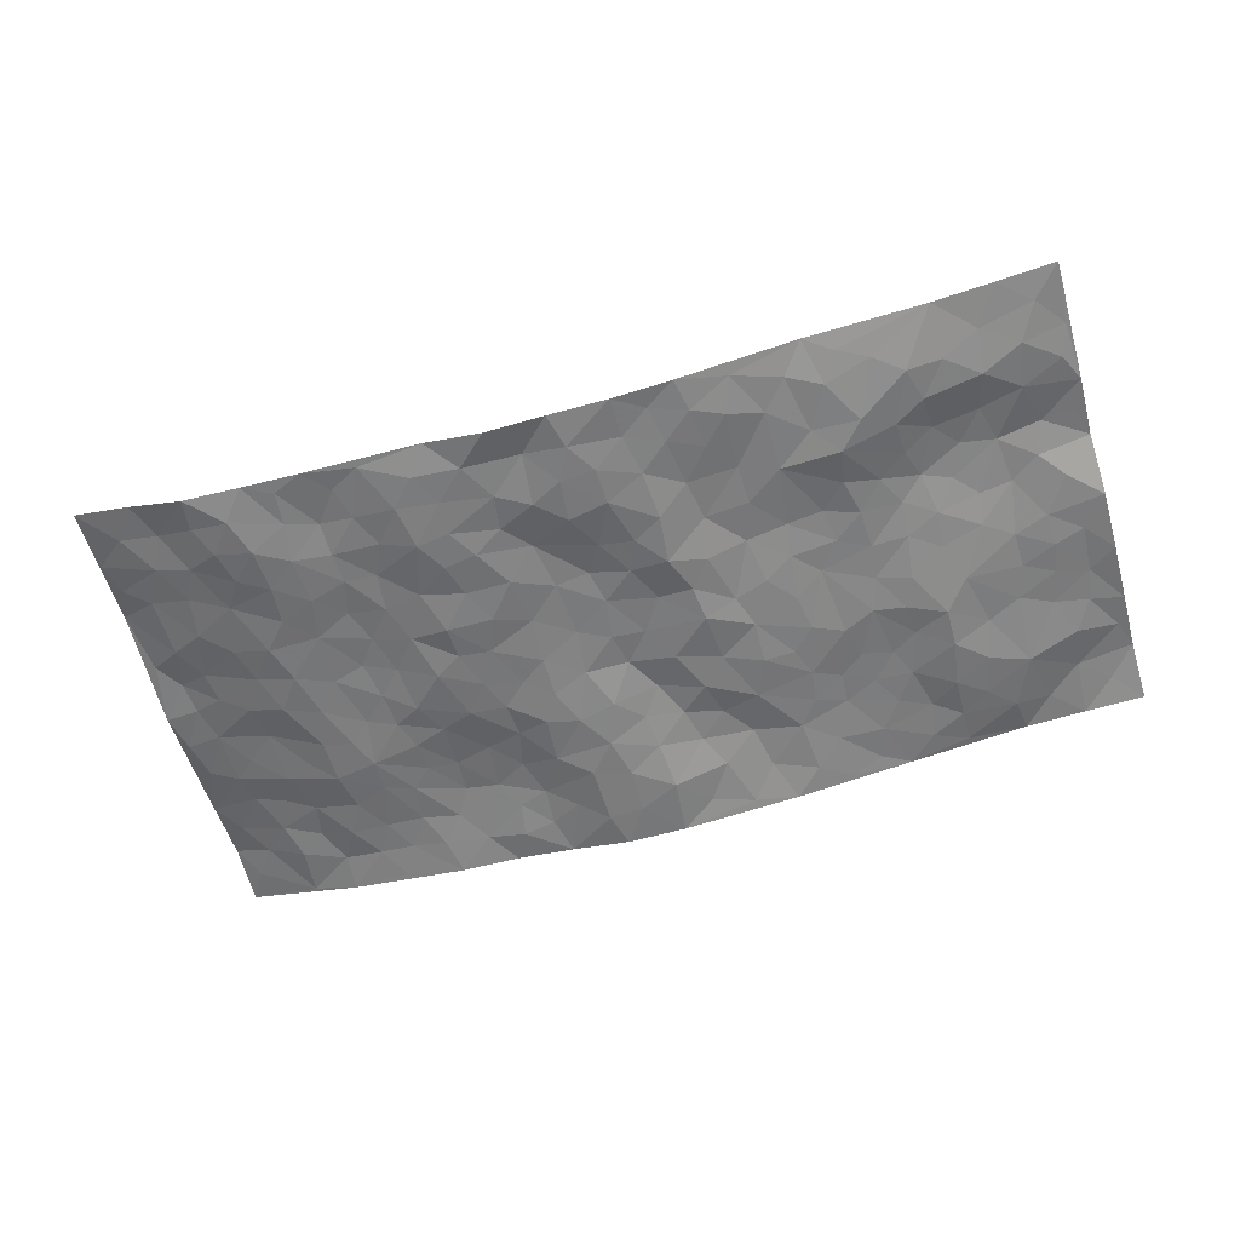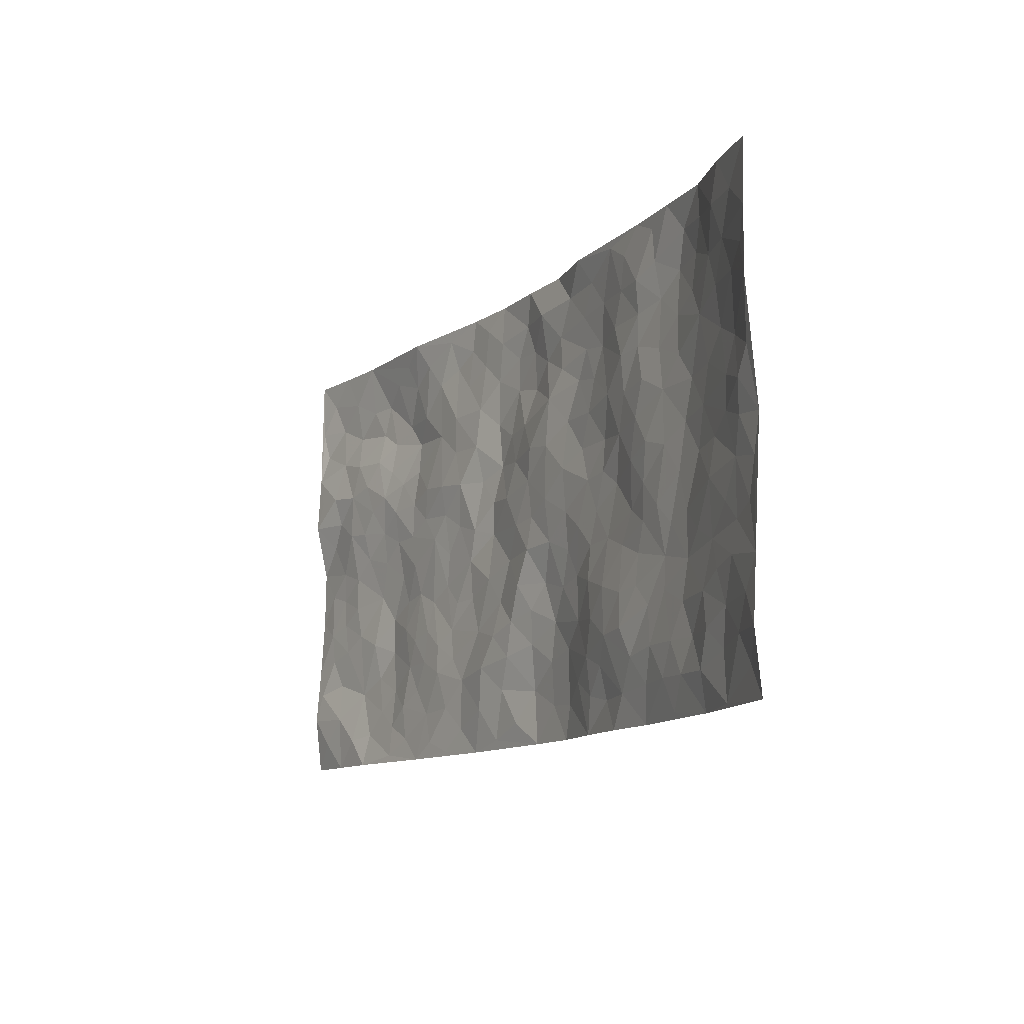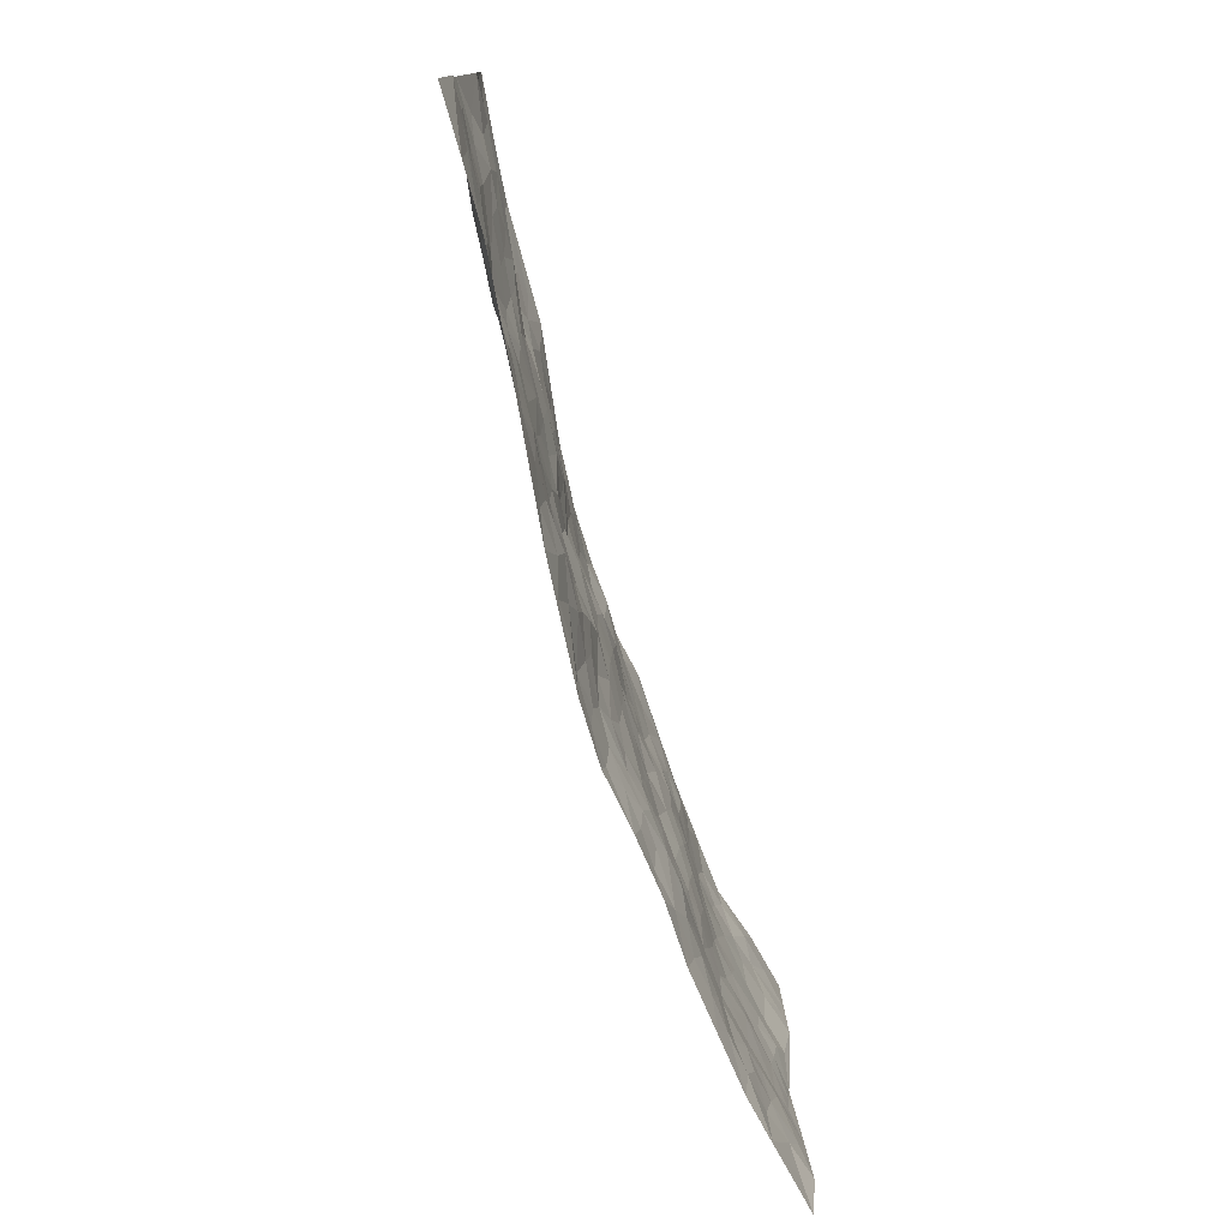
<metadata>
{"format":"obj","ext":"obj","renderer":"f3d","projection":"perspective","resolution":1024,"background":"white","views":[{"elev":-58.0,"azim":-163.8,"up":"+Z"},{"elev":-11.4,"azim":62.0,"up":"+Y"},{"elev":-76.7,"azim":-72.8,"up":"+Y"}]}
</metadata>
<code>
v -0.9824 0.004994 0.03792
v -0.9801 0.9972 0.04912
v 0.9795 0.002917 0.06019
v 0.9754 0.9987 0.07005
v -0.7983 0.3936 0.02313
v -0.982 0.502 0.03267
v -0.8599 0.3591 0.02748
v -0.0001166 0.003143 -0.0483
v -0.9819 0.2527 0.04245
v -0.9249 0.3397 0.03523
v -0.736 0.003134 0.03155
v -0.981 0.1286 0.05287
v -0.712 0.2933 0.01309
v -0.8591 0.003748 0.03569
v -0.843 0.2897 0.02811
v -0.4909 0.001537 0.004392
v -0.9603 0.1907 0.04567
v -0.2937 0.1667 -0.01472
v -0.7783 0.3229 0.02153
v -0.8642 0.1225 0.03901
v -0.9258 0.06626 0.04485
v -0.7972 0.0661 0.03374
v -0.6749 0.1271 0.008726
v -0.7263 0.07524 0.01777
v -0.8771 0.2088 0.02734
v -0.9127 0.2719 0.03495
v -0.7725 0.1778 0.01333
v -0.6948 0.21 0.004707
v -0.866 0.4895 0.02875
v -0.9823 0.3771 0.03429
v -0.7362 0.9958 0.02076
v -0.538 0.2224 -1.025e-05
v 0.2595 0.1578 -0.01864
v -0.9803 0.7481 0.0529
v -0.3679 0.3925 -0.01495
v -0.7834 0.753 0.03048
v -0.8026 0.8296 0.01496
v -0.5829 0.4426 -0.002579
v -0.6003 0.6056 0.01302
v -0.491 0.9952 0.01303
v -0.9566 0.6862 0.05516
v -0.6624 0.563 0.01342
v -0.3911 0.7524 -0.007616
v -0.5105 0.28 0.0002595
v -0.4604 0.2251 -0.0008614
v -0.4962 0.1621 -5.658e-05
v -0.4484 0.6357 0.002205
v -0.3665 0.559 -0.007337
v 0.1661 0.4741 -0.02552
v -0.3343 0.2206 -0.01249
v -0.211 0.6099 -0.02614
v -0.3747 0.6281 -0.0003417
v -0.303 0.05759 -0.01838
v -0.6279 0.71 0.01098
v -0.3954 0.194 -0.003038
v -0.8723 0.6186 0.03957
v -0.03726 0.348 -0.02005
v 0.05743 0.3405 -0.03738
v 0.2989 0.4514 -0.02276
v -0.09565 0.5511 -0.02459
v -0.1658 0.5553 -0.03063
v 0.09201 0.6305 -0.01994
v -0.6351 0.3466 -0.005138
v -0.749 0.5742 0.0285
v -0.954 0.8086 0.04173
v -0.5609 0.1294 0.006446
v -0.3684 0.01205 -0.01095
v -0.7969 0.4671 0.02332
v -0.619 0.1721 -0.0005266
v -0.6151 0.01872 0.01614
v -0.2459 0.001875 -0.02693
v -0.617 0.08839 0.008631
v -0.5477 0.05324 0.006149
v -0.4319 0.03716 -0.001467
v -0.4519 0.1038 -0.002488
v -0.8911 0.6859 0.04997
v -0.9724 0.8726 0.04865
v -0.738 0.5099 0.01856
v -0.0009585 0.9981 -0.03456
v -0.8026 0.6756 0.03896
v -0.5635 0.3152 -0.0008236
v -0.5133 0.4607 9.049e-05
v 0.006236 0.5713 -0.02323
v -0.0496 0.4826 -0.02377
v 0.003715 0.4197 -0.02126
v -0.1242 0.1286 -0.02833
v -0.5695 0.6697 0.007635
v -0.9166 0.5638 0.03472
v -0.7319 0.6915 0.03159
v -0.4495 0.2968 -0.003119
v -0.6333 0.2676 -0.004966
v -0.5018 0.6875 -0.002981
v -0.1734 0.4842 -0.03385
v -0.2626 0.4351 -0.02119
v -0.6468 0.6491 0.02187
v -0.01163 0.1184 -0.04982
v -0.4153 0.5095 -0.003717
v -0.3439 0.2876 -0.01415
v -0.2402 0.5026 -0.01985
v -0.1802 0.3812 -0.02444
v -0.9786 0.6237 0.0608
v -0.705 0.623 0.02682
v -0.8136 0.5799 0.03633
v -0.3629 0.1099 -0.008452
v -0.5218 0.5327 0.002472
v -0.6848 0.4068 0.004765
v -0.1294 0.3236 -0.02728
v -0.1486 0.2493 -0.01791
v -0.5182 0.611 0.001664
v 0.1085 0.7295 -0.01884
v -0.003272 0.2156 -0.03771
v -0.07186 0.273 -0.0226
v 0.005368 0.2888 -0.03121
v -0.4302 0.3633 -0.01
v -0.1959 0.1837 -0.01298
v -0.6553 0.4884 0.008595
v -0.5579 0.3812 -0.005816
v -0.493 0.3914 -0.005652
v -0.3075 0.5234 -0.0155
v -0.2592 0.3494 -0.02454
v -0.3556 0.4664 -0.01364
v -0.2262 0.2702 -0.02226
v -0.09023 0.4108 -0.02953
v -0.5954 0.5316 0.006236
v -0.09106 0.1981 -0.0233
v -0.2134 0.09317 -0.01823
v -0.3992 0.2579 -0.004603
v -0.9298 0.4394 0.03145
v -0.8693 0.4221 0.02585
v 0.09264 0.4229 -0.02702
v 0.2092 0.2383 -0.03009
v 0.08281 0.5169 -0.02165
v 0.01962 0.488 -0.02453
v 0.1669 0.3934 -0.03064
v 0.7941 0.4972 0.0205
v 0.2209 0.4341 -0.02361
v 0.2667 0.3138 -0.01963
v 0.1608 0.5676 -0.02203
v 0.1222 0.9974 -0.03671
v -0.2919 0.6185 -0.007476
v 0.4256 0.8801 -0.009283
v 0.4916 0.9986 -0.008221
v -0.2145 0.7801 -0.01994
v -0.05906 0.8637 -0.03934
v -0.3223 0.3479 -0.01737
v -0.4592 0.5653 -0.001107
v -0.07391 0.05361 -0.0362
v -0.1585 0.02264 -0.03264
v 0.123 0.00318 -0.04883
v 0.01323 0.8597 -0.03913
v -0.01702 0.6996 -0.02803
v 0.4222 0.1966 0.002174
v 0.3416 0.2902 -0.00817
v 0.594 0.5263 0.001219
v 0.5267 0.5468 0.001364
v 0.4564 0.1351 -0.001053
v 0.5243 0.2276 -0.001149
v 0.4158 0.3615 -0.01135
v 0.02212 0.6408 -0.01878
v -0.05967 0.6271 -0.02845
v -0.1477 0.729 -0.03534
v -0.08705 0.6926 -0.03396
v -0.06061 0.7906 -0.0392
v -0.1369 0.6321 -0.03696
v 0.02111 0.7738 -0.03847
v 0.2444 0.9979 -0.01403
v -0.01948 0.9264 -0.03845
v -0.2705 0.845 -0.01981
v -0.2007 0.8792 -0.02716
v -0.3161 0.7797 -0.008812
v -0.2472 0.9975 -0.02429
v -0.2273 0.6951 -0.01601
v -0.3176 0.6989 -0.009028
v -0.1408 0.829 -0.03198
v -0.1242 0.9977 -0.03467
v 0.2184 0.746 -0.03016
v 0.1737 0.6673 -0.02805
v 0.3286 0.5952 -0.02642
v 0.2621 0.5232 -0.02408
v 0.2668 0.6658 -0.02489
v 0.4252 0.7443 -0.007156
v 0.3566 0.6831 -0.01615
v 0.2869 0.7332 -0.02696
v 0.06739 0.9286 -0.02457
v 0.07875 0.8227 -0.0337
v 0.1453 0.8578 -0.02897
v 0.2509 0.8732 -0.02565
v 0.3231 0.7935 -0.02648
v 0.2329 0.5956 -0.02842
v -0.8848 0.8659 0.02765
v -0.6849 0.815 0.004019
v -0.8713 0.7735 0.03237
v -0.8579 0.9964 0.03396
v -0.9235 0.9382 0.03823
v -0.8125 0.9191 0.02446
v -0.7363 0.8836 0.009255
v -0.6083 0.9273 0.004351
v -0.6656 0.8844 -0.001617
v -0.6882 0.7457 0.0188
v -0.5632 0.8127 -0.01094
v -0.6243 0.7798 4.879e-06
v -0.5138 0.899 -0.002498
v -0.3933 0.8762 -0.007106
v -0.5476 0.9578 0.007353
v -0.4671 0.8139 -0.004561
v -0.4448 0.9339 -0.0002387
v -0.3476 0.971 -0.01065
v -0.5139 0.7589 -0.01399
v -0.3229 0.8997 -0.01901
v -0.2609 0.9294 -0.02446
v 0.1564 0.785 -0.02528
v 0.2554 0.8042 -0.02789
v 0.1883 0.933 -0.02772
v 0.394 0.8122 -0.01309
v 0.3383 0.8809 -0.02077
v 0.3823 0.9824 -0.01154
v 0.2892 0.9378 -0.02173
v 0.4429 0.9481 -0.006927
v 0.3827 0.4935 -0.02139
v 0.3273 0.529 -0.02216
v 0.4853 0.6041 -0.002022
v 0.4334 0.6645 -0.00838
v 0.4074 0.588 -0.01259
v 0.3527 0.1903 -0.003655
v 0.4832 0.3346 -0.006494
v 0.4609 0.5223 -0.005269
v 0.3484 0.3879 -0.01922
v -0.1253 0.9139 -0.03068
v -0.1853 0.957 -0.02614
v 0.3204 0.1336 -0.0144
v 0.6142 0.01515 0.000311
v 0.2021 0.3339 -0.03206
v 0.2724 0.3851 -0.02285
v 0.5859 0.2478 0.0002904
v 0.737 0.9985 0.008346
v 0.9781 0.2518 0.06612
v 0.4937 0.8122 -0.007293
v 0.7214 0.4875 0.006529
v 0.49 0.7469 -0.006964
v 0.9799 0.5013 0.05333
v 0.6721 0.2942 0.002887
v 0.5113 0.4679 -0.002653
v 0.7803 0.3115 0.02081
v 0.5636 0.4156 0.000582
v 0.4913 0.002417 -0.0143
v 0.09016 0.253 -0.04351
v 0.5066 0.07736 -0.005688
v 0.1349 0.3196 -0.03672
v 0.4172 0.267 -0.001879
v 0.8744 0.2662 0.04429
v 0.6444 0.4619 0.0005352
v 0.5795 0.0824 0.003433
v 0.4512 0.4259 -0.01268
v 0.6101 0.3718 -0.001266
v 0.2863 0.233 -0.01267
v 0.4797 0.2716 -0.002163
v 0.2644 0.07911 -0.02423
v 0.3676 0.002537 -0.01692
v 0.2451 0.002749 -0.03035
v 0.2011 0.1153 -0.03243
v 0.06803 0.1706 -0.04685
v 0.1457 0.1906 -0.0427
v 0.6144 0.1478 0.007325
v 0.7784 0.4235 0.02399
v 0.7497 0.2218 0.02274
v 0.6528 0.08108 0.01015
v 0.6722 0.3848 0.003171
v 0.7205 0.3396 0.01226
v 0.8874 0.3269 0.04052
v 0.7481 0.5677 0.01309
v 0.6946 0.1459 0.01068
v 0.7646 0.1507 0.02763
v 0.8419 0.3682 0.03296
v 0.9435 0.3506 0.05115
v 0.8876 0.4393 0.04038
v 0.5846 0.313 -0.003393
v 0.8225 0.1071 0.02976
v 0.333 0.06412 -0.02226
v 0.4117 0.0691 -0.01033
v 0.0711 0.07884 -0.05001
v 0.1434 0.07331 -0.04688
v 0.9744 0.7496 0.0742
v 0.7337 0.07973 0.02066
v 0.6576 0.216 0.006627
v 0.962 0.4258 0.05262
v 0.9079 0.5097 0.04546
v 0.8097 0.2513 0.03241
v 0.5343 0.1485 0.002314
v 0.7373 0.002343 0.01248
v 0.5049 0.3941 -0.004728
v 0.9405 0.06519 0.05419
v 0.9764 0.1271 0.07206
v 0.8413 0.1815 0.0367
v 0.8987 0.1257 0.04962
v 0.8315 0.01016 0.03149
v 0.9367 0.1895 0.05997
v 0.6693 0.5558 0.0006469
v 0.6954 0.6329 0.001814
v 0.588 0.6361 -0.001357
v 0.8288 0.6916 0.02549
v 0.6351 0.7715 -0.007843
v 0.956 0.6253 0.05983
v 0.7706 0.642 0.01522
v 0.8567 0.5955 0.03548
v 0.7368 0.744 0.0096
v 0.8482 0.5309 0.0323
v 0.916 0.5744 0.05205
v 0.8937 0.6597 0.04035
v 0.6435 0.6925 -0.002957
v 0.5683 0.724 -0.007479
v 0.5118 0.6748 -0.001673
v 0.8544 0.8524 0.03659
v 0.7162 0.8713 0.001094
v 0.8143 0.7769 0.0256
v 0.8975 0.7779 0.04751
v 0.783 0.8443 0.01868
v 0.9721 0.8741 0.07131
v 0.6981 0.8025 -0.0007409
v 0.9514 0.8113 0.06565
v 0.7447 0.9316 0.01086
v 0.8547 0.9985 0.0445
v 0.6146 0.9984 -0.0001584
v 0.8204 0.9257 0.03635
v 0.9057 0.928 0.05389
v 0.6655 0.9349 -0.005984
v 0.5598 0.9016 -0.005532
v 0.4941 0.8814 -0.002005
v 0.5531 0.9698 -0.005007
v 0.573 0.8221 -0.01071
v 0.6403 0.861 -0.01133
f 29 6 128
f 12 21 20
f 26 10 9
f 55 45 46
f 27 19 15
f 26 9 17
f 101 6 88
f 12 1 21
f 7 15 19
f 125 86 96
f 84 123 85
f 129 29 128
f 25 27 15
f 12 20 17
f 73 75 66
f 22 14 11
f 26 17 25
f 9 12 17
f 25 15 26
f 5 129 7
f 52 146 48
f 55 18 50
f 7 19 5
f 20 27 25
f 124 82 105
f 41 76 34
f 20 14 22
f 14 20 21
f 14 21 1
f 24 22 11
f 24 27 22
f 72 66 69
f 69 32 91
f 70 24 11
f 24 23 27
f 17 20 25
f 27 20 22
f 10 15 7
f 10 26 15
f 23 28 27
f 27 13 19
f 28 23 69
f 13 27 28
f 119 121 94
f 10 7 129
f 6 30 128
f 9 10 30
f 36 192 80
f 80 102 89
f 118 81 44
f 64 103 78
f 115 126 86
f 45 32 46
f 91 63 13
f 129 68 29
f 95 87 54
f 95 54 199
f 202 40 204
f 82 97 105
f 29 88 6
f 18 55 104
f 148 126 71
f 38 82 124
f 50 18 122
f 117 82 38
f 5 19 106
f 82 117 118
f 80 64 102
f 127 45 55
f 194 77 190
f 98 35 114
f 39 124 105
f 127 50 98
f 106 19 13
f 66 75 46
f 39 95 42
f 63 117 38
f 95 89 102
f 101 56 76
f 51 140 99
f 18 53 126
f 62 83 132
f 45 127 90
f 112 113 57
f 103 29 68
f 130 85 58
f 109 39 105
f 35 94 121
f 113 246 58
f 151 165 163
f 120 100 94
f 114 127 98
f 192 190 65
f 95 39 87
f 36 191 37
f 67 104 74
f 56 101 88
f 13 63 106
f 192 34 76
f 268 241 243
f 108 115 125
f 93 84 60
f 133 84 85
f 156 288 157
f 101 76 41
f 80 103 64
f 105 97 146
f 99 61 51
f 92 109 47
f 125 96 111
f 158 227 153
f 75 104 55
f 69 66 32
f 81 91 32
f 106 78 68
f 42 64 78
f 77 34 65
f 24 70 72
f 75 73 16
f 16 71 67
f 2 34 77
f 13 28 91
f 103 56 88
f 56 80 76
f 72 69 23
f 11 16 70
f 16 73 70
f 16 67 74
f 115 18 126
f 24 72 23
f 73 72 70
f 16 74 75
f 72 73 66
f 32 45 44
f 84 83 60
f 66 46 32
f 78 106 116
f 117 63 81
f 67 53 104
f 103 68 78
f 69 91 28
f 36 80 89
f 106 38 116
f 106 68 5
f 81 118 117
f 62 132 138
f 32 44 81
f 53 67 71
f 57 58 85
f 123 100 107
f 93 60 61
f 33 230 224
f 8 96 147
f 132 133 130
f 140 48 119
f 93 100 123
f 122 98 50
f 164 60 160
f 53 71 126
f 125 112 108
f 193 194 195
f 75 55 46
f 63 91 81
f 56 103 80
f 196 198 31
f 18 104 53
f 121 48 97
f 38 106 63
f 118 97 82
f 97 35 121
f 51 172 140
f 130 134 49
f 87 39 109
f 288 252 263
f 97 114 35
f 47 43 92
f 57 113 58
f 248 130 58
f 34 101 41
f 114 90 127
f 116 124 42
f 145 94 35
f 118 114 97
f 167 79 175
f 98 145 35
f 85 123 57
f 43 47 52
f 199 36 89
f 42 78 116
f 159 83 62
f 88 29 103
f 74 104 75
f 118 44 90
f 173 140 172
f 42 95 102
f 190 192 37
f 65 190 77
f 89 95 199
f 125 111 112
f 92 87 109
f 18 115 122
f 177 180 176
f 112 57 107
f 109 105 146
f 93 94 100
f 285 286 275
f 96 86 147
f 137 232 131
f 57 123 107
f 87 92 208
f 49 134 136
f 132 130 49
f 161 164 162
f 50 127 55
f 122 108 107
f 122 107 100
f 48 140 52
f 118 90 114
f 99 119 94
f 123 84 93
f 36 37 192
f 48 121 119
f 120 122 100
f 39 42 124
f 38 124 116
f 248 58 246
f 44 45 90
f 98 122 120
f 146 52 47
f 94 93 99
f 168 209 170
f 212 183 188
f 202 197 200
f 42 102 64
f 107 108 112
f 99 93 61
f 8 280 96
f 112 111 113
f 125 115 86
f 115 108 122
f 128 30 10
f 5 68 129
f 10 129 128
f 132 49 138
f 83 84 133
f 130 133 85
f 83 133 132
f 248 134 130
f 156 152 224
f 151 110 165
f 212 186 211
f 153 224 249
f 254 251 244
f 246 261 262
f 225 158 249
f 49 136 179
f 185 184 150
f 214 188 181
f 181 188 182
f 161 163 174
f 143 170 172
f 110 211 185
f 184 79 167
f 174 228 169
f 62 110 159
f 163 150 144
f 210 169 229
f 170 143 168
f 176 211 110
f 98 120 145
f 94 145 120
f 48 146 97
f 109 146 47
f 148 86 126
f 147 86 148
f 71 8 148
f 8 147 148
f 244 276 254
f 232 136 134
f 174 143 161
f 60 83 160
f 163 162 151
f 159 160 83
f 261 281 262
f 259 281 149
f 219 220 59
f 246 113 111
f 33 255 131
f 157 256 152
f 137 255 153
f 230 278 279
f 262 260 33
f 154 155 242
f 131 255 137
f 248 131 232
f 281 280 149
f 259 258 278
f 220 179 59
f 159 151 160
f 162 160 151
f 164 61 60
f 228 174 144
f 144 174 163
f 159 110 151
f 161 172 164
f 186 184 185
f 161 162 163
f 61 164 51
f 160 162 164
f 187 217 213
f 150 163 165
f 205 202 200
f 79 184 139
f 170 43 173
f 174 169 143
f 161 143 172
f 167 144 150
f 176 180 183
f 172 170 173
f 223 226 221
f 185 150 165
f 99 140 119
f 207 206 203
f 172 51 164
f 43 52 173
f 173 52 140
f 167 175 228
f 228 229 169
f 210 168 169
f 177 110 62
f 189 138 179
f 62 138 177
f 136 232 233
f 181 182 222
f 150 184 167
f 178 180 189
f 49 179 138
f 177 138 189
f 180 178 182
f 178 179 220
f 307 308 304
f 222 223 221
f 215 187 188
f 176 183 212
f 187 213 186
f 214 215 188
f 185 211 186
f 237 181 239
f 182 188 183
f 110 185 165
f 216 215 141
f 211 176 212
f 182 183 180
f 176 110 177
f 213 184 186
f 178 189 179
f 177 189 180
f 195 190 37
f 197 198 200
f 195 194 190
f 34 192 65
f 80 192 76
f 37 196 195
f 194 2 77
f 193 2 194
f 196 37 191
f 31 193 195
f 198 196 191
f 31 195 196
f 199 201 191
f 197 204 31
f 198 191 201
f 31 198 197
f 201 199 54
f 36 199 191
f 54 208 201
f 208 43 205
f 208 54 87
f 198 201 200
f 206 205 203
f 43 170 203
f 210 207 209
f 40 202 206
f 31 204 40
f 197 202 204
f 208 205 200
f 43 203 205
f 205 206 202
f 203 209 207
f 171 40 207
f 40 206 207
f 208 200 201
f 43 208 92
f 170 209 203
f 168 143 169
f 207 210 171
f 168 210 209
f 188 187 212
f 212 187 186
f 166 139 213
f 184 213 139
f 237 214 181
f 215 214 141
f 216 141 218
f 213 217 166
f 142 166 216
f 217 216 166
f 187 215 217
f 216 217 215
f 237 141 214
f 142 216 218
f 223 222 182
f 179 136 59
f 223 220 219
f 267 238 251
f 237 327 141
f 223 182 178
f 158 290 253
f 220 223 178
f 59 233 227
f 233 59 136
f 248 246 131
f 153 249 158
f 251 254 267
f 223 219 226
f 111 261 246
f 297 251 238
f 276 256 157
f 167 228 144
f 229 228 175
f 175 171 229
f 229 171 210
f 260 257 33
f 265 271 272
f 266 289 283
f 269 243 250
f 249 224 152
f 266 283 271
f 227 233 137
f 253 227 158
f 325 313 320
f 135 264 275
f 310 329 239
f 270 298 297
f 249 256 225
f 275 273 269
f 311 222 221
f 155 154 299
f 234 276 157
f 310 311 299
f 222 239 181
f 221 226 155
f 266 263 252
f 242 290 244
f 264 273 275
f 273 264 243
f 242 244 154
f 276 290 225
f 288 234 157
f 240 282 302
f 275 286 306
f 225 290 158
f 234 263 284
f 241 254 276
f 233 232 137
f 137 153 227
f 264 135 238
f 244 251 154
f 260 259 257
f 227 253 219
f 33 224 255
f 154 297 299
f 240 302 307
f 297 154 251
f 264 268 243
f 253 226 219
f 271 284 263
f 277 294 293
f 290 242 253
f 241 234 284
f 59 227 219
f 242 155 226
f 252 245 231
f 157 152 156
f 257 230 33
f 152 256 249
f 278 230 257
f 262 33 131
f 224 153 255
f 259 278 257
f 134 248 232
f 230 279 224
f 96 261 111
f 261 96 280
f 280 281 261
f 246 262 131
f 252 247 245
f 268 267 241
f 283 277 272
f 288 247 252
f 275 274 285
f 295 291 294
f 267 268 264
f 263 234 288
f 309 310 299
f 290 276 244
f 283 272 271
f 267 254 241
f 265 243 241
f 236 240 285
f 297 238 270
f 303 305 298
f 241 276 234
f 221 155 299
f 272 277 293
f 250 243 287
f 286 285 240
f 284 271 265
f 271 263 266
f 295 3 291
f 225 256 276
f 241 284 265
f 289 266 231
f 3 292 291
f 321 235 323
f 293 294 296
f 279 278 258
f 245 279 258
f 279 156 224
f 260 281 259
f 280 8 149
f 262 281 260
f 231 266 252
f 267 264 238
f 306 304 270
f 283 289 295
f 243 269 273
f 236 269 250
f 294 292 296
f 274 236 285
f 269 274 275
f 250 287 293
f 245 289 231
f 236 274 269
f 156 279 247
f 242 226 253
f 247 279 245
f 243 265 287
f 288 156 247
f 265 272 293
f 296 292 236
f 293 287 265
f 295 294 277
f 277 283 295
f 236 250 296
f 289 3 295
f 292 294 291
f 293 296 250
f 300 304 308
f 325 320 235
f 329 330 326
f 270 304 303
f 270 303 298
f 309 305 301
f 135 306 270
f 299 297 298
f 298 309 299
f 238 135 270
f 300 314 305
f 303 300 305
f 304 306 307
f 300 303 304
f 282 319 315
f 322 325 235
f 275 306 135
f 307 306 286
f 240 307 286
f 308 307 302
f 302 282 308
f 308 282 315
f 305 309 298
f 310 309 301
f 310 301 329
f 310 239 311
f 222 311 239
f 299 311 221
f 319 312 315
f 312 323 316
f 301 305 318
f 305 314 316
f 300 308 315
f 316 314 312
f 312 314 315
f 315 314 300
f 323 312 324
f 316 313 318
f 282 4 317
f 330 313 325
f 4 321 324
f 235 320 323
f 282 317 319
f 312 319 317
f 326 325 322
f 316 320 313
f 316 318 305
f 142 218 327
f 327 218 141
f 316 323 320
f 324 312 317
f 4 324 317
f 321 323 324
f 318 313 330
f 328 326 322
f 326 327 329
f 329 327 237
f 326 328 327
f 322 142 328
f 327 328 142
f 329 237 239
f 301 318 330
f 326 330 325
f 330 329 301

</code>
